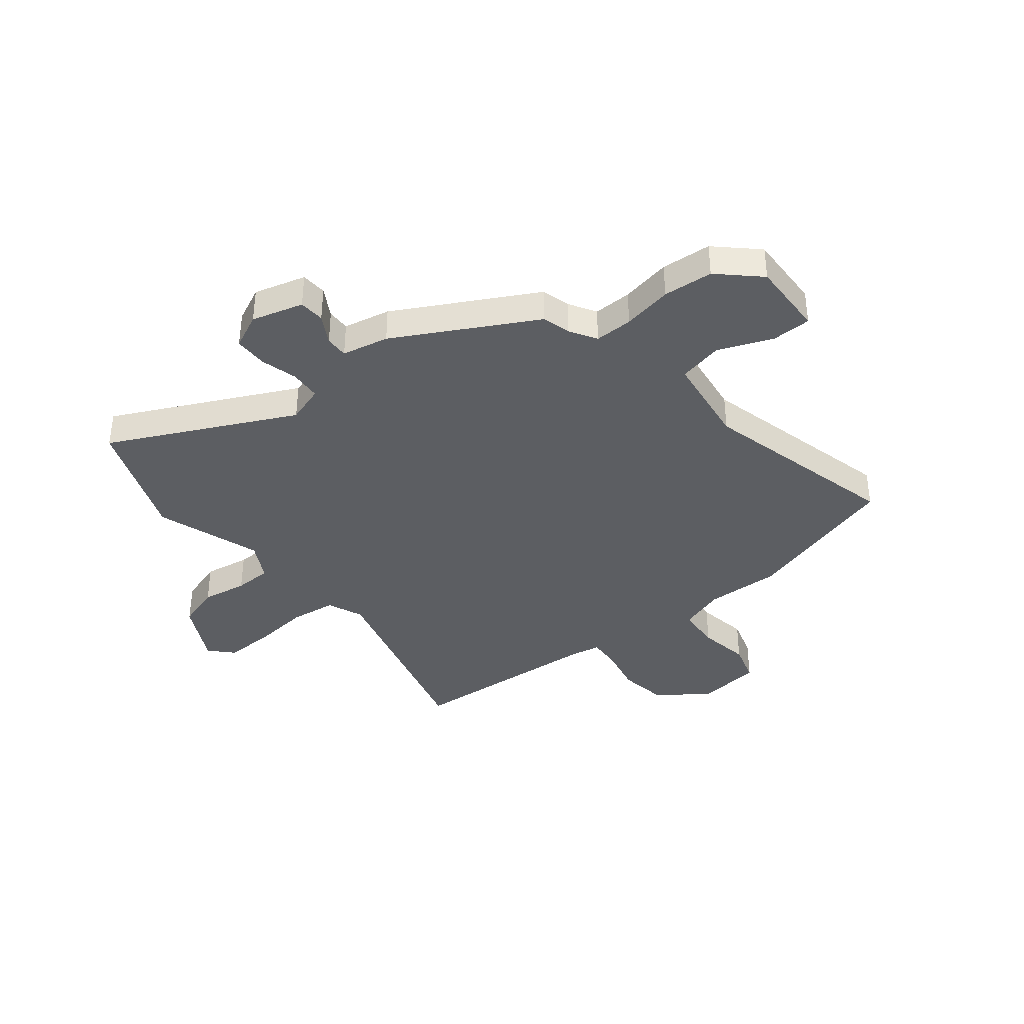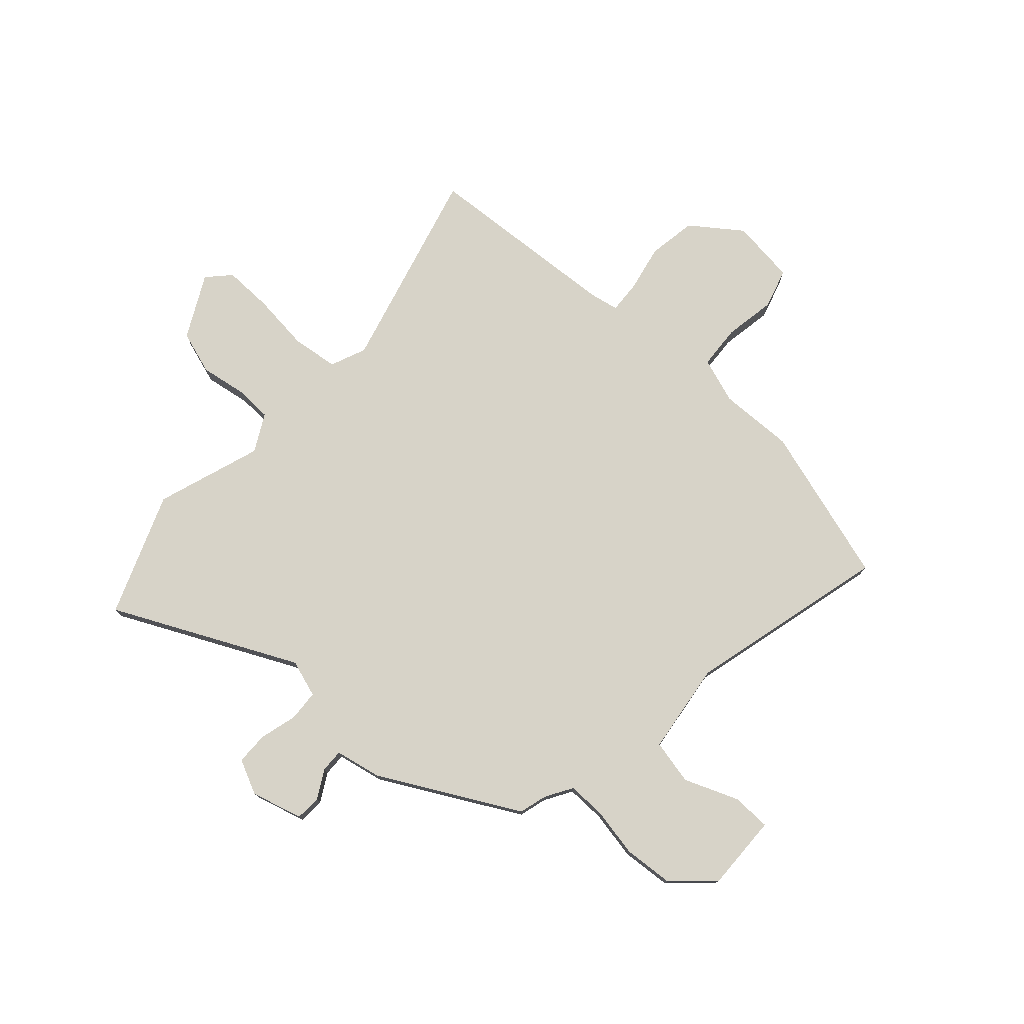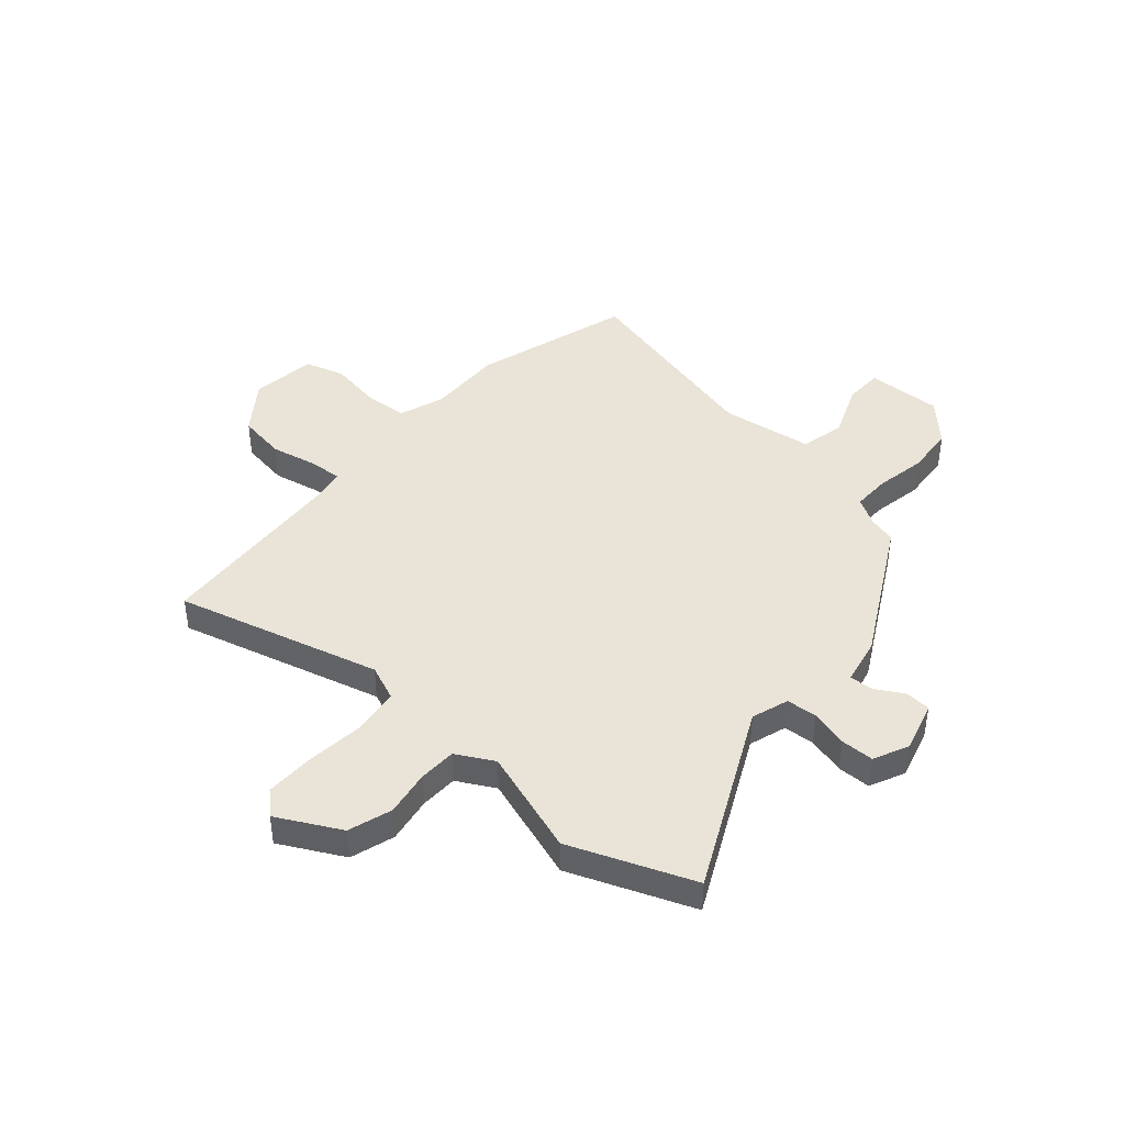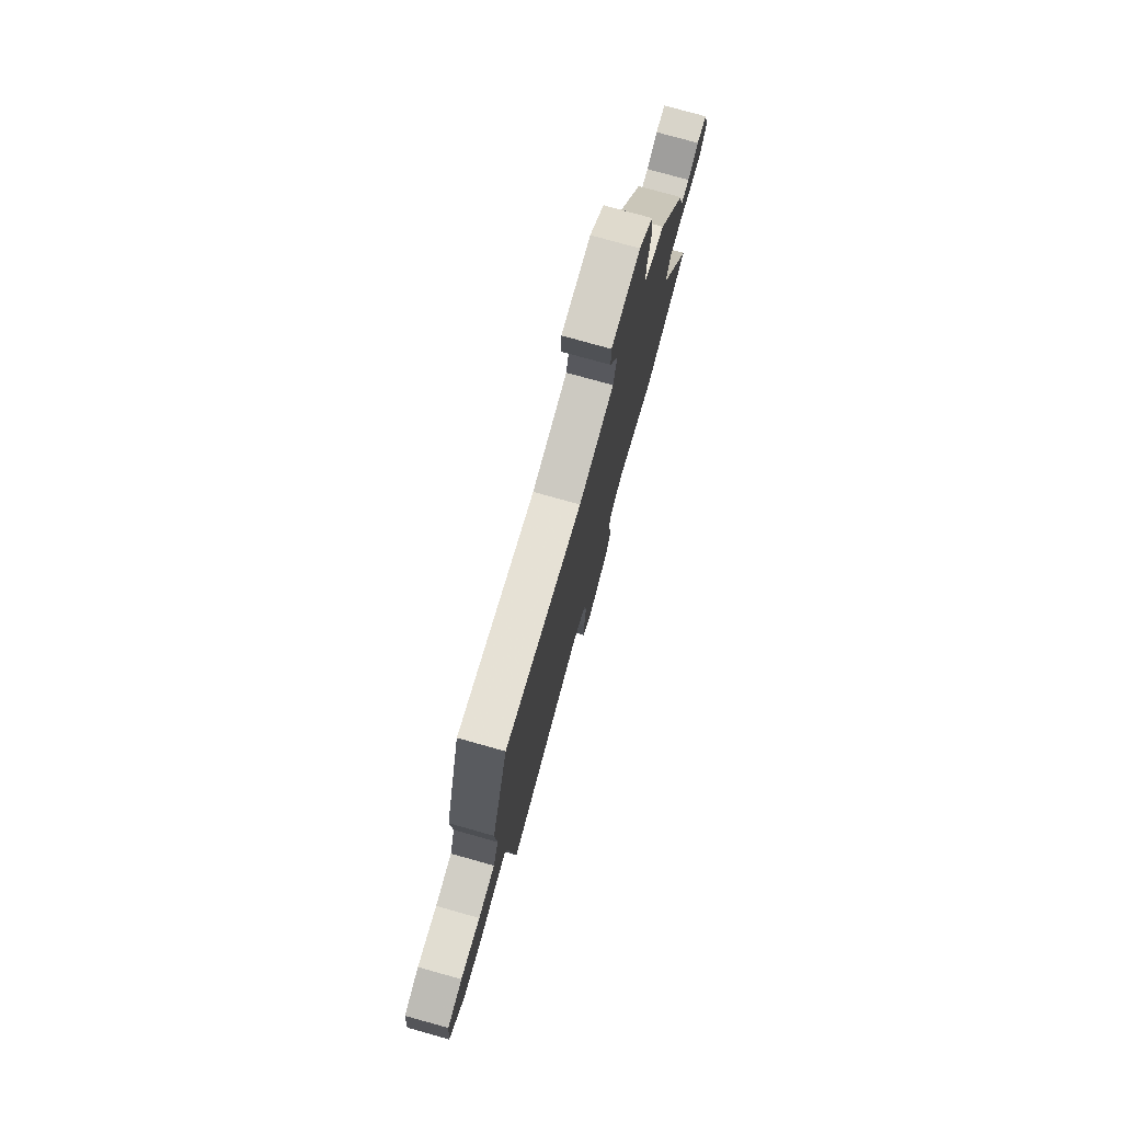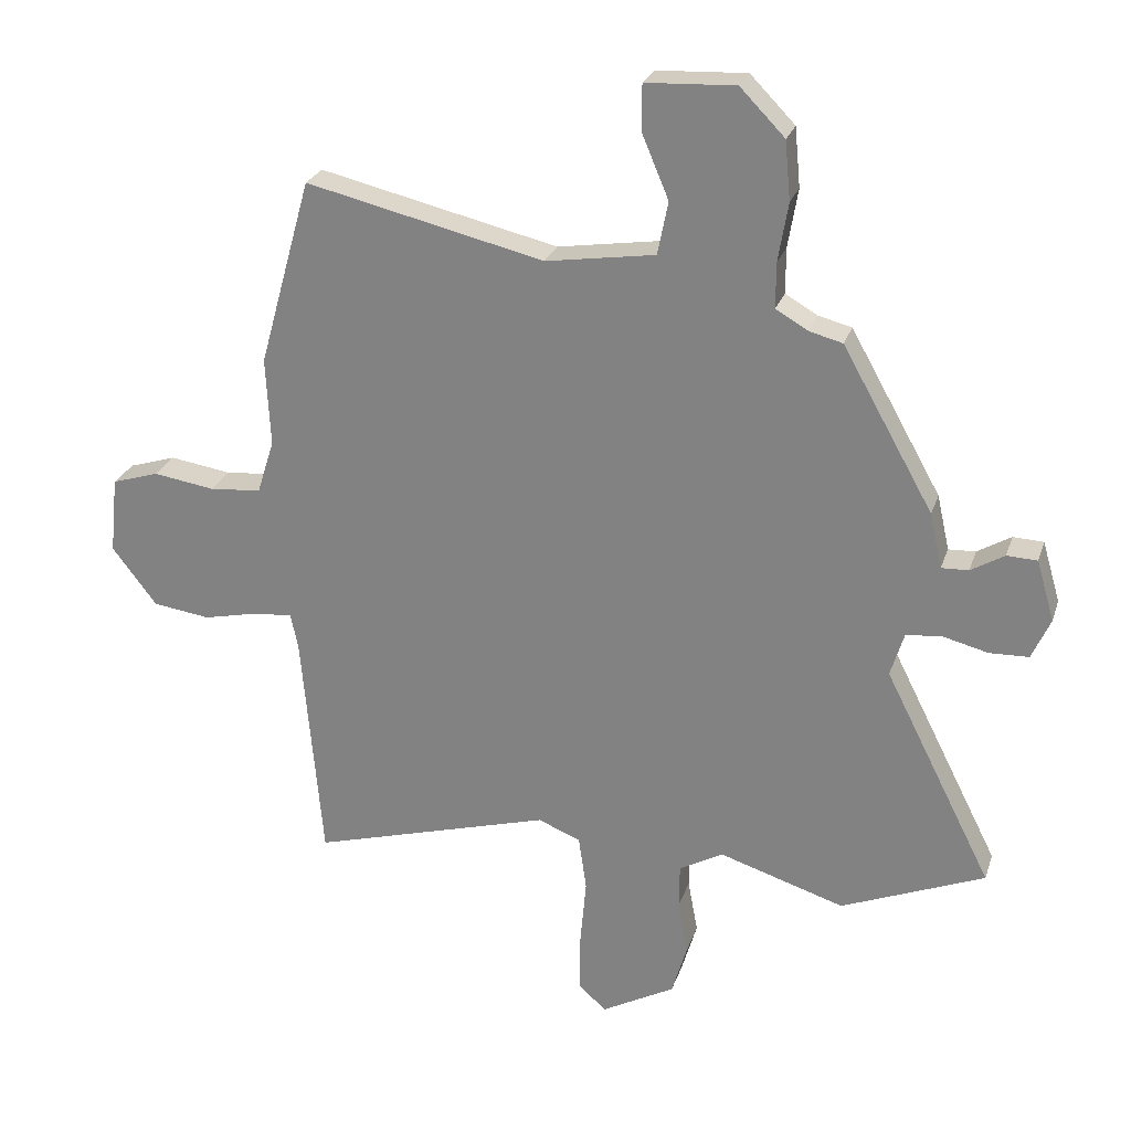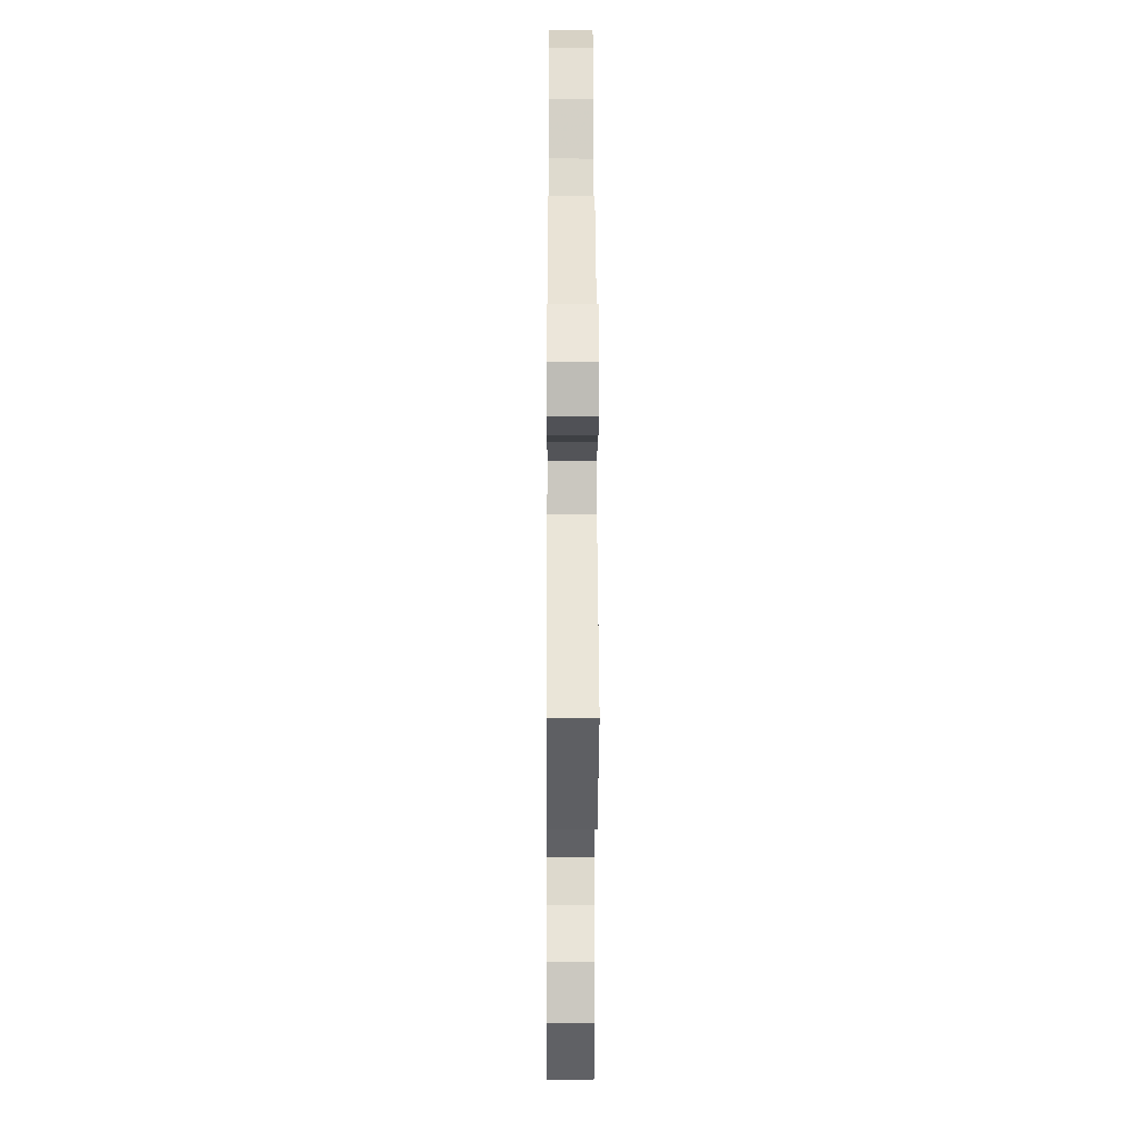
<metadata>
{"format":"obj","ext":"obj","renderer":"f3d","projection":"perspective","resolution":1024,"background":"white","views":[{"elev":-38.0,"azim":-50.4,"up":"+Y"},{"elev":76.7,"azim":-46.7,"up":"+Y"},{"elev":42.9,"azim":-137.9,"up":"+Y"},{"elev":77.7,"azim":105.6,"up":"+Z"},{"elev":25.6,"azim":-163.7,"up":"+Z"},{"elev":-18.7,"azim":-90.3,"up":"+Z"}]}
</metadata>
<code>
v 0.48 0.07 -0.564
v 0.091 0.07 -0.453
v 0.022 0.07 -0.48
v 0.009 0.07 -0.569
v 0.019 0.07 -0.68
v 0.019 0.07 -0.774
v -0.025 0.07 -0.814
v -0.144 0.07 -0.749
v -0.169 0.07 -0.665
v -0.153 0.07 -0.578
v -0.154 0.07 -0.506
v -0.225 0.07 -0.466
v -0.428 0.07 -0.53
v -0.66 0.07 -0.435
v -0.485 0.07 -0.089
v -0.507 0.07 -0.017
v -0.566 0.07 -0.012
v -0.638 0.07 -0.03
v -0.701 0.07 -0.028
v -0.731 0.07 0.039
v -0.702 0.07 0.137
v -0.653 0.07 0.139
v -0.599 0.07 0.107
v -0.555 0.07 0.105
v -0.535 0.07 0.194
v -0.388 0.07 0.455
v -0.334 0.07 0.469
v -0.282 0.07 0.499
v -0.282 0.07 0.572
v -0.298 0.07 0.667
v -0.289 0.07 0.762
v -0.217 0.07 0.836
v -0.072 0.07 0.829
v -0.072 0.07 0.754
v -0.115 0.07 0.652
v -0.098 0.07 0.566
v 0.079 0.07 0.539
v 0.464 0.07 0.629
v 0.549 0.07 0.325
v 0.542 0.07 0.182
v 0.57 0.07 0.094
v 0.654 0.07 0.087
v 0.753 0.07 0.102
v 0.829 0.07 0.078
v 0.842 0.07 -0.047
v 0.77 0.07 -0.141
v 0.677 0.07 -0.154
v 0.588 0.07 -0.134
v 0.525 0.07 -0.129
v 0.513 0.07 -0.186
v 0.48 0 -0.564
v 0.091 0 -0.453
v 0.022 0 -0.48
v 0.009 0 -0.569
v 0.019 0 -0.68
v 0.019 0 -0.774
v -0.025 0 -0.814
v -0.144 0 -0.749
v -0.169 0 -0.665
v -0.153 0 -0.578
v -0.154 0 -0.506
v -0.225 0 -0.466
v -0.428 0 -0.53
v -0.66 0 -0.435
v -0.485 0 -0.089
v -0.507 0 -0.017
v -0.566 0 -0.012
v -0.638 0 -0.03
v -0.701 0 -0.028
v -0.731 0 0.039
v -0.702 0 0.137
v -0.653 0 0.139
v -0.599 0 0.107
v -0.555 0 0.105
v -0.535 0 0.194
v -0.388 0 0.455
v -0.334 0 0.469
v -0.282 0 0.499
v -0.282 0 0.572
v -0.298 0 0.667
v -0.289 0 0.762
v -0.217 0 0.836
v -0.072 0 0.829
v -0.072 0 0.754
v -0.115 0 0.652
v -0.098 0 0.566
v 0.079 0 0.539
v 0.464 0 0.629
v 0.549 0 0.325
v 0.542 0 0.182
v 0.57 0 0.094
v 0.654 0 0.087
v 0.753 0 0.102
v 0.829 0 0.078
v 0.842 0 -0.047
v 0.77 0 -0.141
v 0.677 0 -0.154
v 0.588 0 -0.134
v 0.525 0 -0.129
v 0.513 0 -0.186
f 46 47 48
f 45 46 48
f 44 45 48
f 43 44 48
f 42 43 48
f 41 42 48 49
f 40 41 49 50
f 50 1 2
f 40 50 2
f 39 40 2
f 38 39 2
f 37 38 2
f 33 34 35
f 32 33 35
f 31 32 35
f 30 31 35
f 29 30 35
f 28 29 35 36
f 37 2 3
f 36 37 3
f 28 36 3
f 27 28 3
f 27 3 4
f 26 27 4
f 25 26 4
f 24 25 4
f 21 22 23
f 20 21 23
f 19 20 23
f 18 19 23
f 17 18 23
f 16 17 23 24
f 12 13 14 15
f 11 12 15 16
f 8 9 10
f 7 8 10
f 6 7 10
f 5 6 10
f 4 5 10
f 4 10 11
f 4 11 16 24
f 98 97 96
f 98 96 95
f 98 95 94
f 98 94 93
f 98 93 92
f 99 98 92 91
f 100 99 91 90
f 52 51 100
f 52 100 90
f 52 90 89
f 52 89 88
f 52 88 87
f 85 84 83
f 85 83 82
f 85 82 81
f 85 81 80
f 85 80 79
f 86 85 79 78
f 53 52 87
f 53 87 86
f 53 86 78
f 53 78 77
f 54 53 77
f 54 77 76
f 54 76 75
f 54 75 74
f 73 72 71
f 73 71 70
f 73 70 69
f 73 69 68
f 73 68 67
f 74 73 67 66
f 65 64 63 62
f 66 65 62 61
f 60 59 58
f 60 58 57
f 60 57 56
f 60 56 55
f 60 55 54
f 61 60 54
f 74 66 61 54
f 1 51 52 2
f 2 52 53 3
f 3 53 54 4
f 4 54 55 5
f 5 55 56 6
f 6 56 57 7
f 7 57 58 8
f 8 58 59 9
f 9 59 60 10
f 10 60 61 11
f 11 61 62 12
f 12 62 63 13
f 13 63 64 14
f 14 64 65 15
f 15 65 66 16
f 16 66 67 17
f 17 67 68 18
f 18 68 69 19
f 19 69 70 20
f 20 70 71 21
f 21 71 72 22
f 22 72 73 23
f 23 73 74 24
f 24 74 75 25
f 25 75 76 26
f 26 76 77 27
f 27 77 78 28
f 28 78 79 29
f 29 79 80 30
f 30 80 81 31
f 31 81 82 32
f 32 82 83 33
f 33 83 84 34
f 34 84 85 35
f 35 85 86 36
f 36 86 87 37
f 37 87 88 38
f 38 88 89 39
f 39 89 90 40
f 40 90 91 41
f 41 91 92 42
f 42 92 93 43
f 43 93 94 44
f 44 94 95 45
f 45 95 96 46
f 46 96 97 47
f 47 97 98 48
f 48 98 99 49
f 49 99 100 50
f 50 100 51 1

</code>
